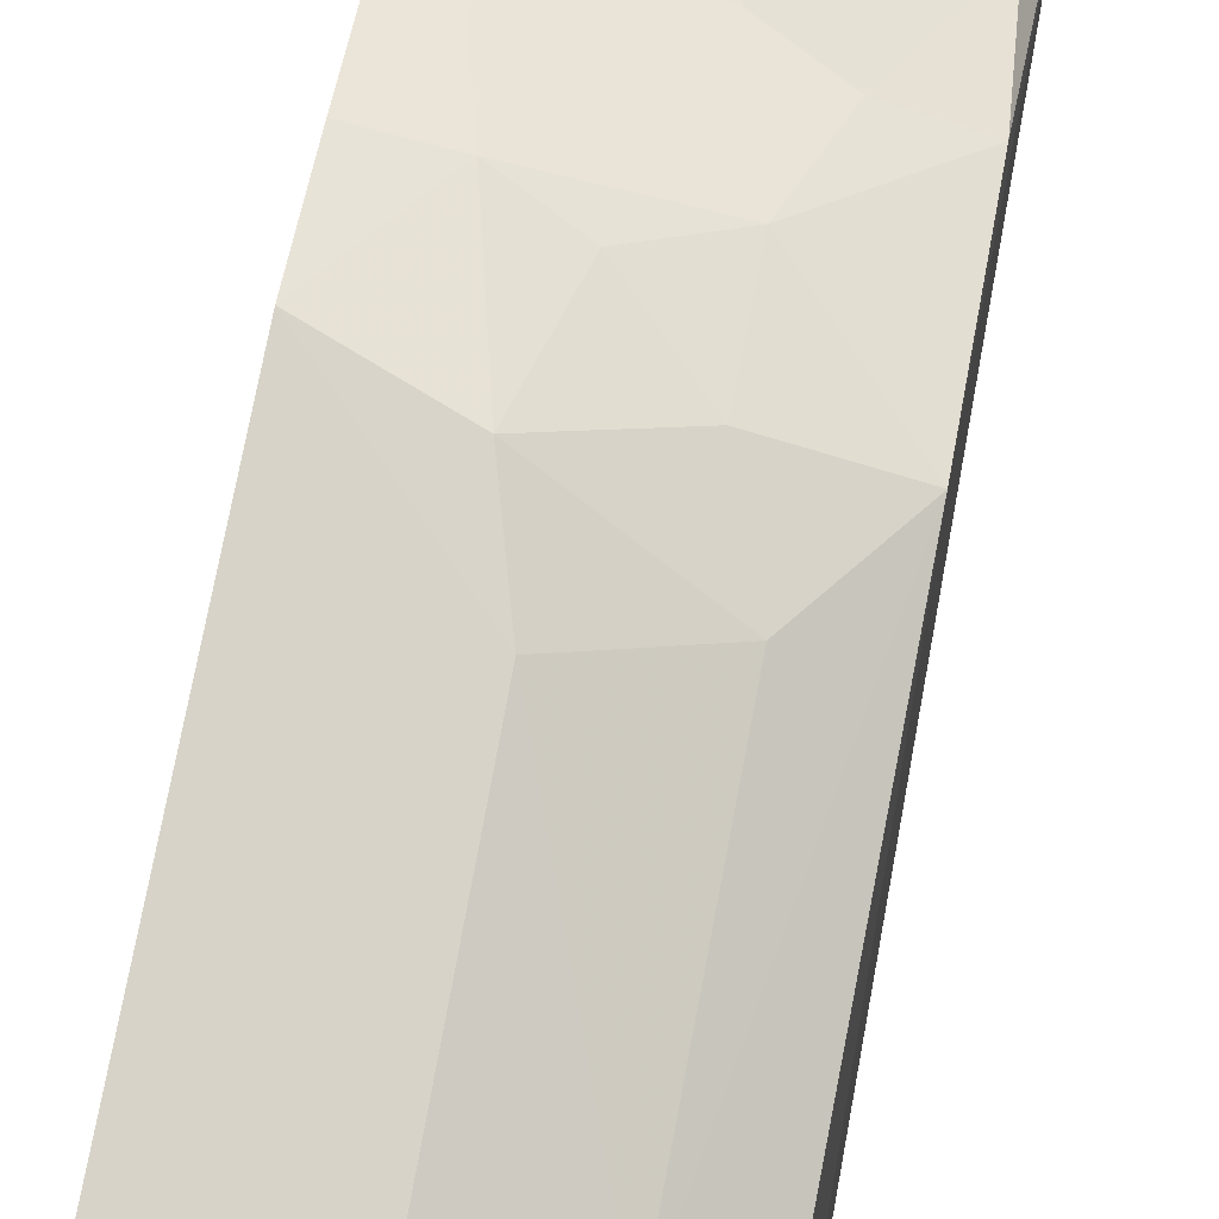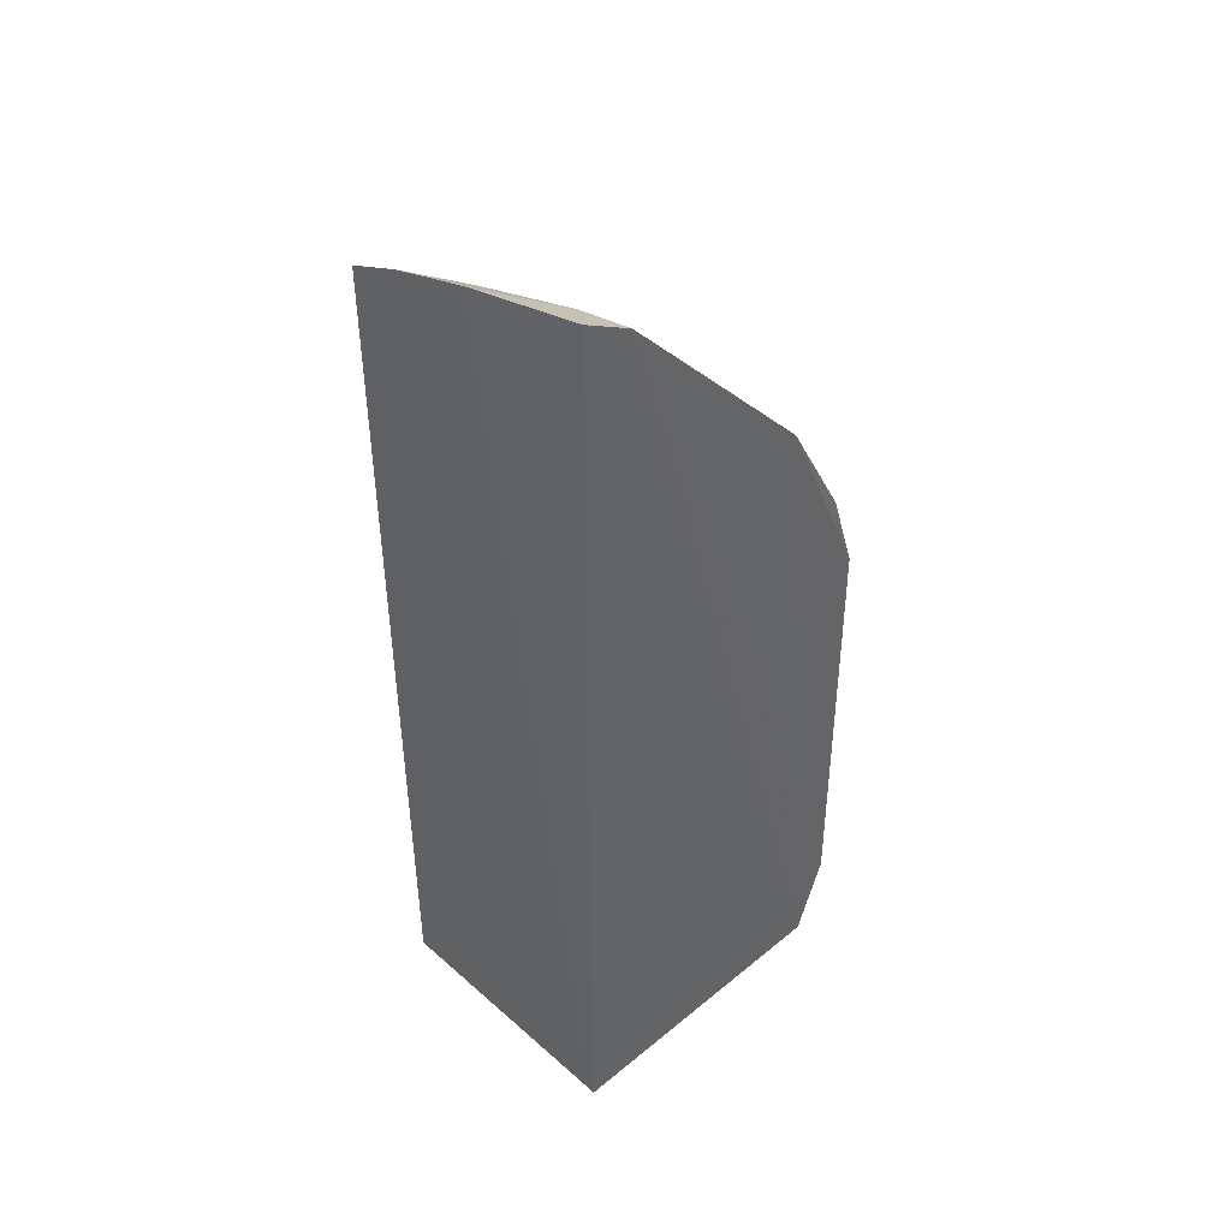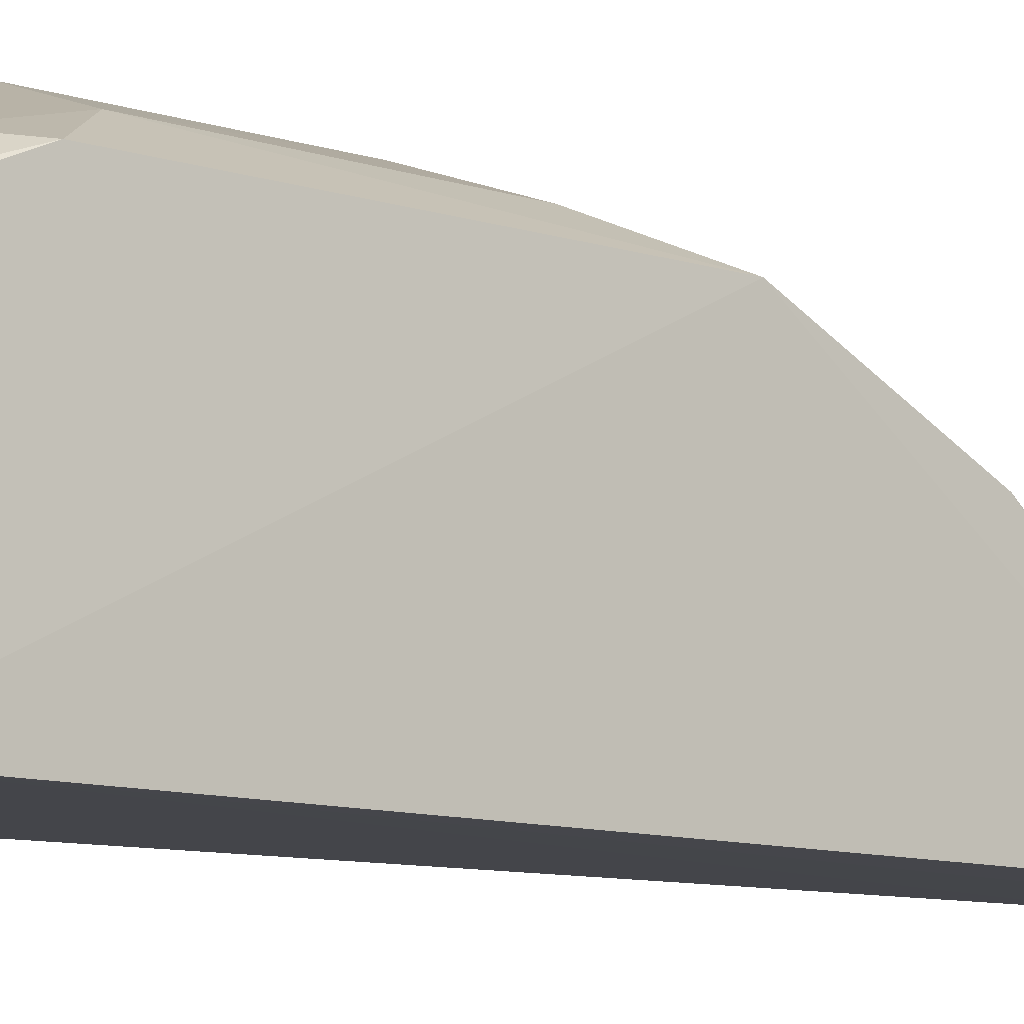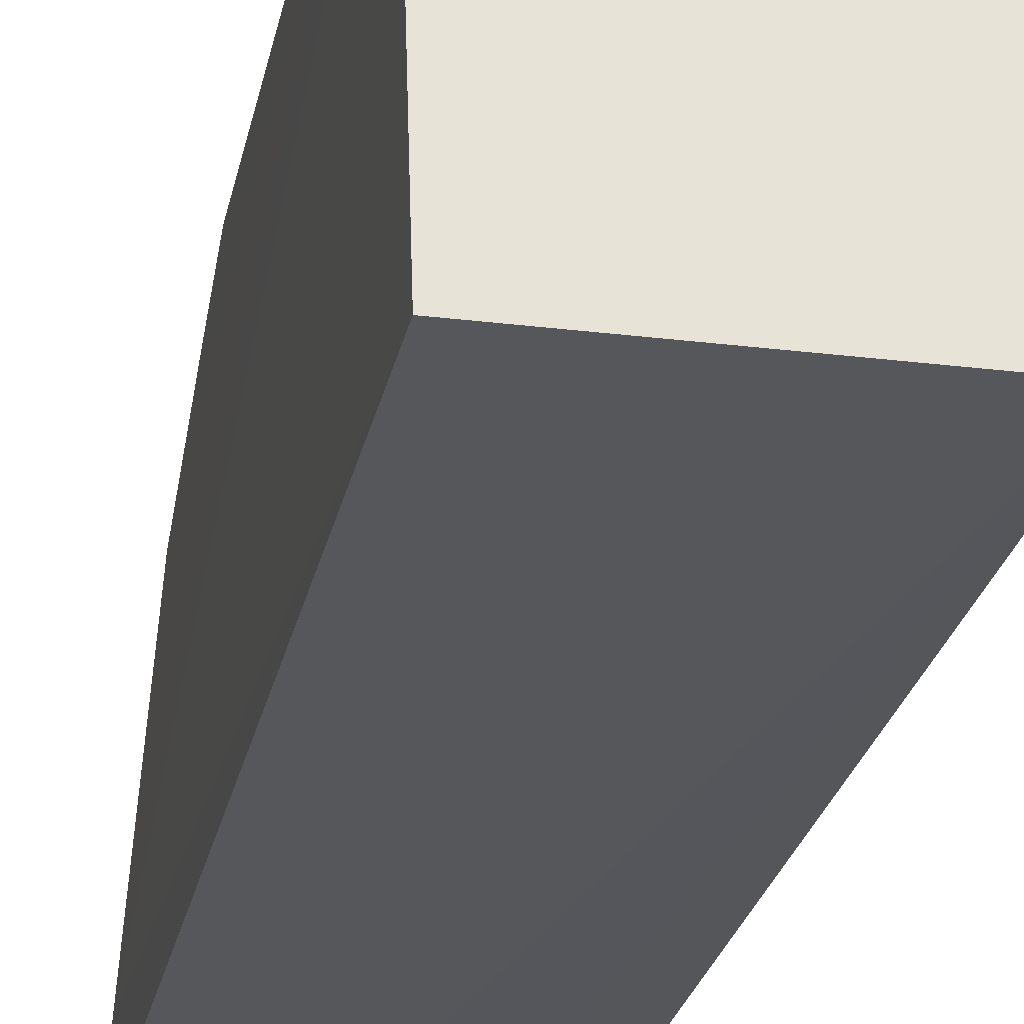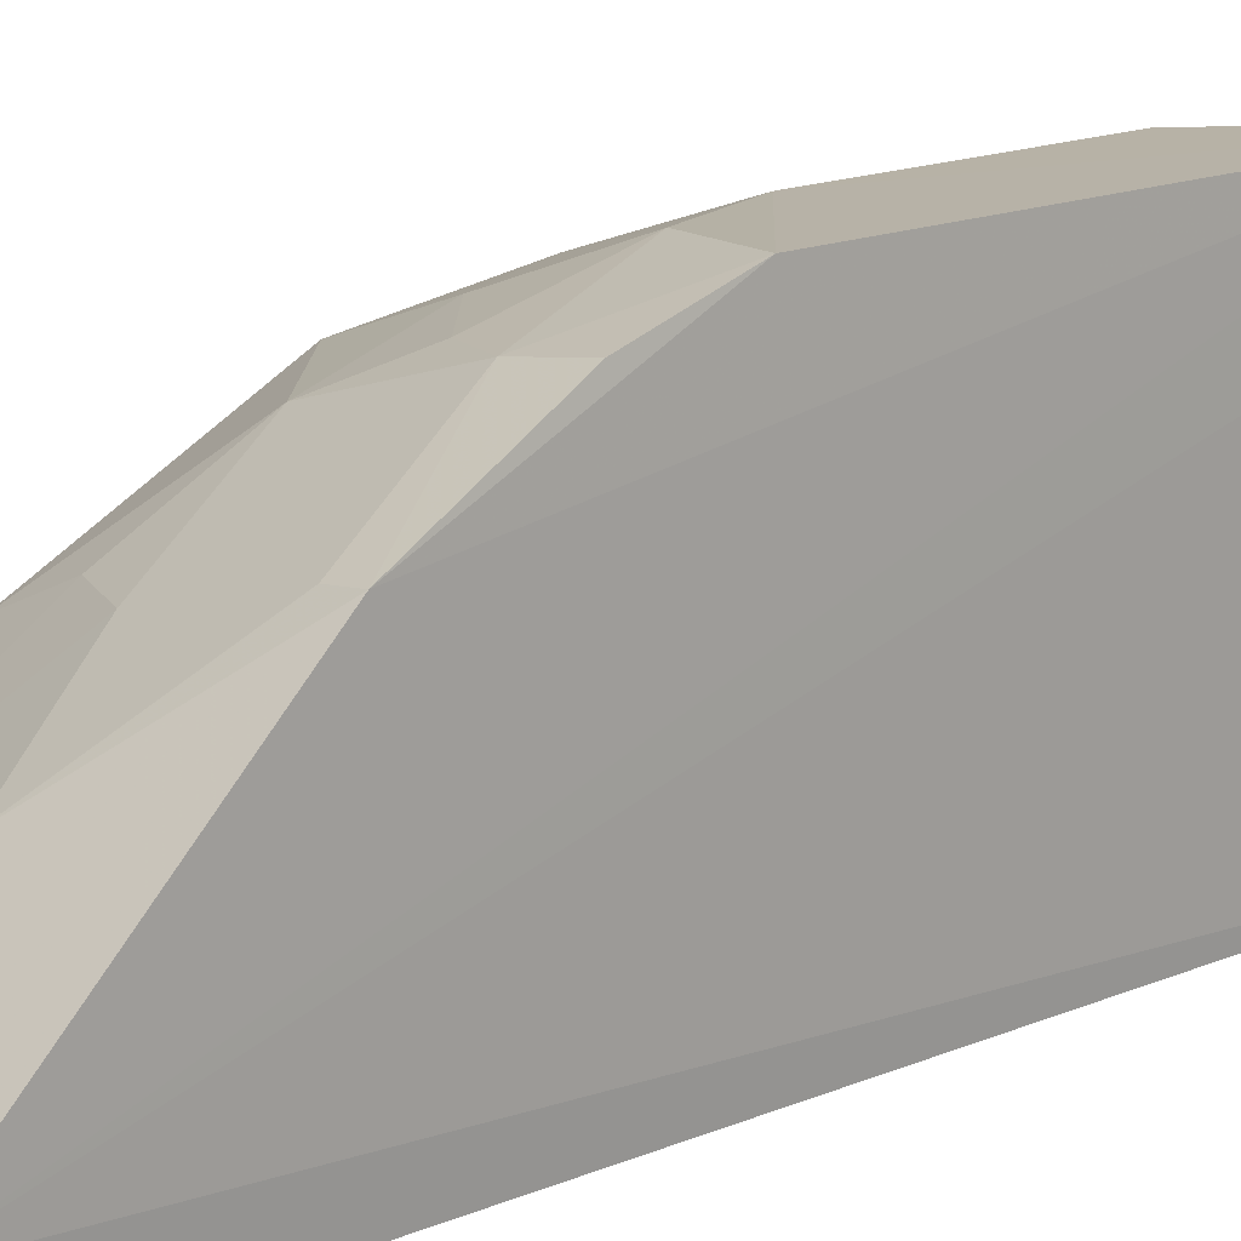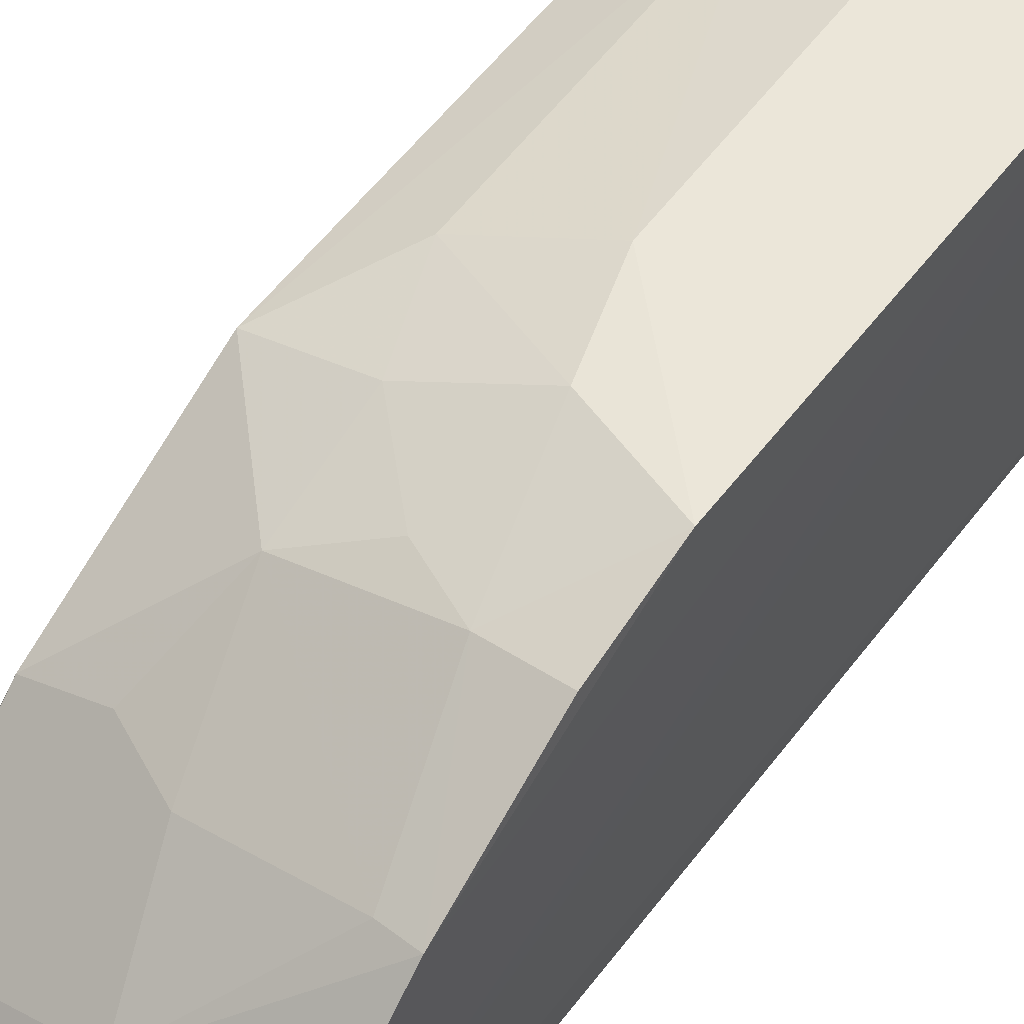
<metadata>
{"format":"obj","ext":"obj","renderer":"f3d","projection":"perspective","resolution":1024,"background":"white","views":[{"elev":77.5,"azim":-169.1,"up":"+Y"},{"elev":42.8,"azim":46.1,"up":"+Z"},{"elev":-8.7,"azim":-131.4,"up":"+Y"},{"elev":-25.5,"azim":168.7,"up":"+Y"},{"elev":14.4,"azim":46.4,"up":"+Y"},{"elev":55.8,"azim":36.5,"up":"+Y"}]}
</metadata>
<code>
v -0.09813 0.1696 0.3179
v -0.09848 0.1709 -0.1645
v -0.09502 0.3374 -0.1153
v -0.1407 0.3343 0.08748
v -0.2348 0.1709 -0.1645
v -0.09627 0.3237 0.1457
v -0.09636 0.1933 0.3055
v -0.1567 0.1636 0.3087
v -0.0952 0.3226 -0.1565
v -0.2265 0.303 -0.1005
v -0.09579 0.3372 0.1035
v -0.1233 0.1909 0.3019
v -0.2271 0.2595 0.187
v -0.1539 0.335 -0.06971
v -0.228 0.278 -0.1573
v -0.1684 0.3177 -0.1296
v -0.1258 0.3194 0.1449
v -0.09544 0.2912 0.2025
v -0.2268 0.3021 0.1013
v -0.2305 0.1647 0.2827
v -0.1531 0.335 0.04655
v -0.1524 0.3182 -0.1392
v -0.2105 0.3048 -0.1246
v -0.1102 0.3344 -0.1151
v -0.1533 0.2436 0.2458
v -0.1686 0.274 0.2002
v -0.183 0.3026 0.1471
v -0.201 0.1639 0.2952
v -0.1981 0.3187 0.0616
v -0.1681 0.3045 -0.1551
v -0.2253 0.289 -0.1395
v -0.1983 0.3196 -0.07051
v -0.1534 0.2154 0.274
v -0.2236 0.216 0.2433
v -0.1102 0.2894 0.2012
v -0.1527 0.3173 0.1321
v -0.1966 0.273 0.1867
v -0.183 0.3175 0.1018
v -0.1098 0.3201 -0.1551
v -0.2101 0.2888 -0.1545
v -0.1977 0.3027 -0.139
v -0.1816 0.1883 0.2859
v -0.2106 0.1882 0.2747
f 7 1 2
f 8 5 2
f 8 2 1
f 9 2 5
f 9 7 2
f 9 3 7
f 12 8 1
f 12 1 7
f 15 9 5
f 15 5 10
f 17 11 4
f 17 6 11
f 18 7 3
f 18 3 11
f 18 11 6
f 18 6 17
f 19 10 5
f 20 19 5
f 20 13 19
f 21 4 11
f 21 11 3
f 21 3 14
f 22 3 9
f 23 14 16
f 24 16 14
f 24 14 3
f 24 22 16
f 24 3 22
f 25 7 18
f 27 19 13
f 28 20 5
f 28 5 8
f 29 4 21
f 30 9 15
f 31 23 15
f 31 15 10
f 31 10 23
f 32 23 10
f 32 14 23
f 32 10 19
f 32 19 29
f 32 29 21
f 32 21 14
f 33 12 7
f 33 7 25
f 34 13 20
f 34 33 25
f 34 25 26
f 35 18 17
f 35 27 26
f 35 17 27
f 35 26 25
f 35 25 18
f 36 27 17
f 36 17 4
f 37 27 13
f 37 26 27
f 37 34 26
f 37 13 34
f 38 29 19
f 38 4 29
f 38 36 4
f 38 19 27
f 38 27 36
f 39 30 22
f 39 22 9
f 39 9 30
f 40 30 15
f 40 15 23
f 41 23 16
f 41 16 22
f 41 22 30
f 41 40 23
f 41 30 40
f 42 12 33
f 42 28 8
f 42 8 12
f 43 20 28
f 43 28 42
f 43 34 20
f 43 42 33
f 43 33 34

</code>
